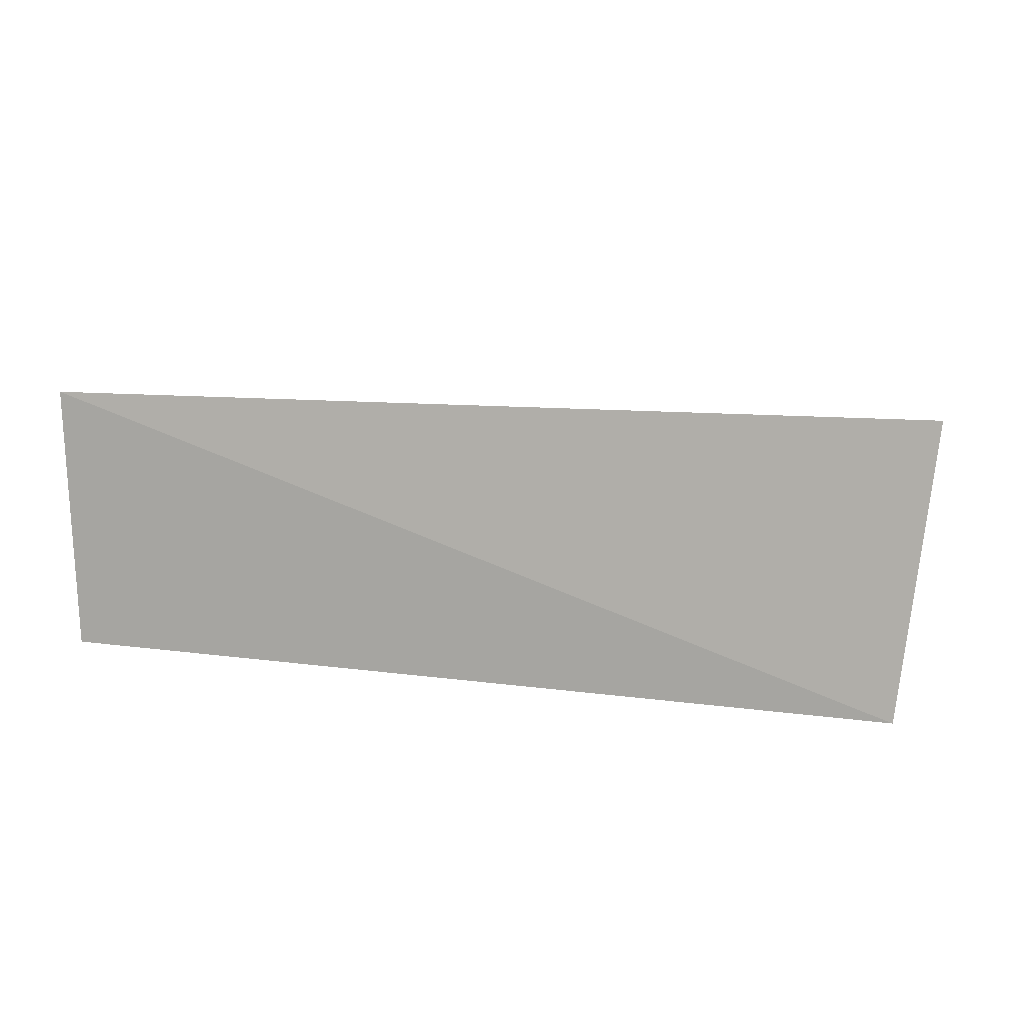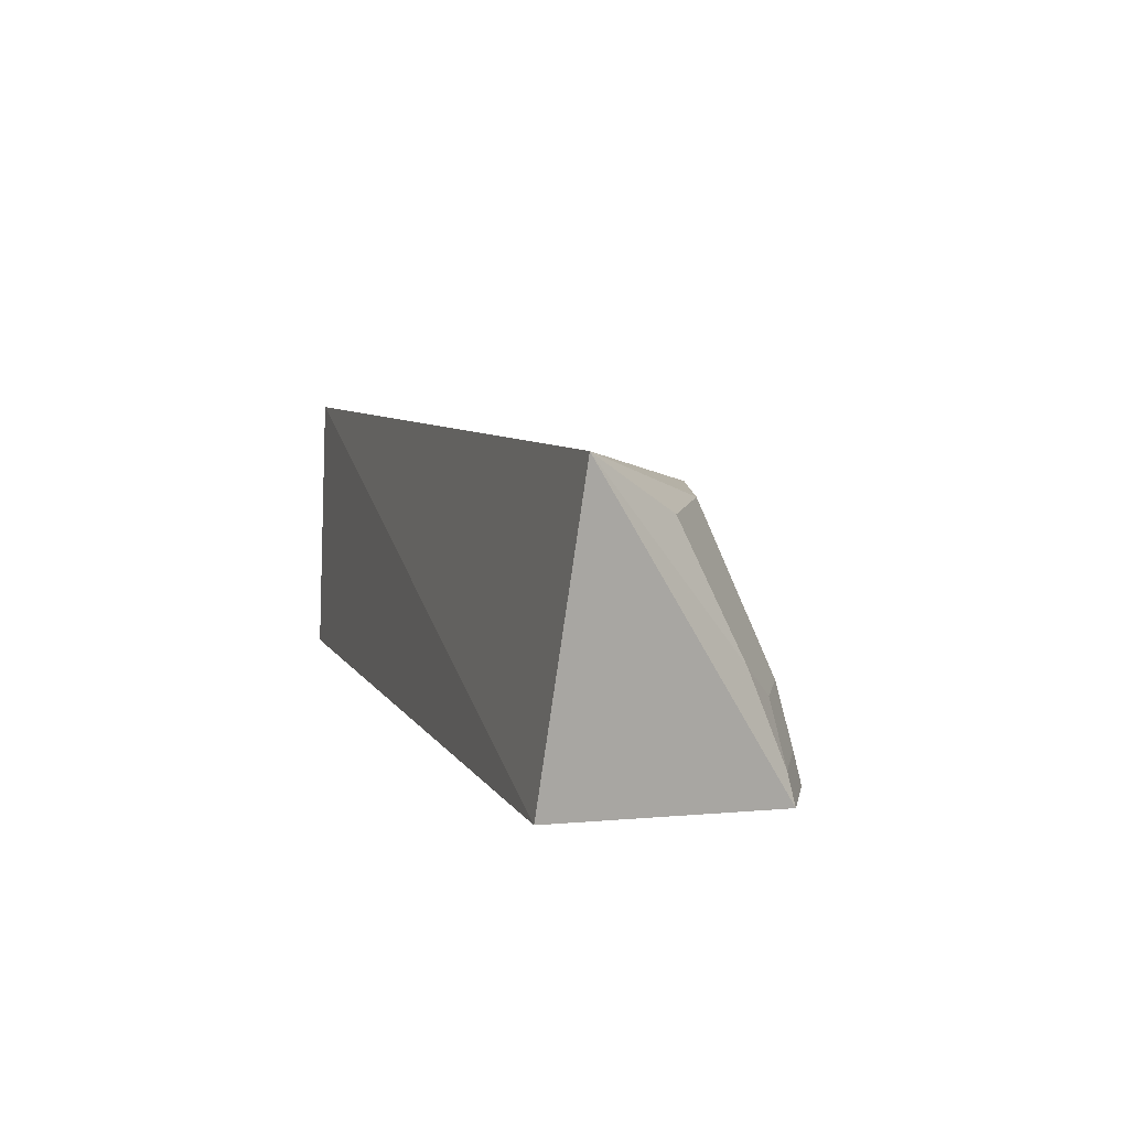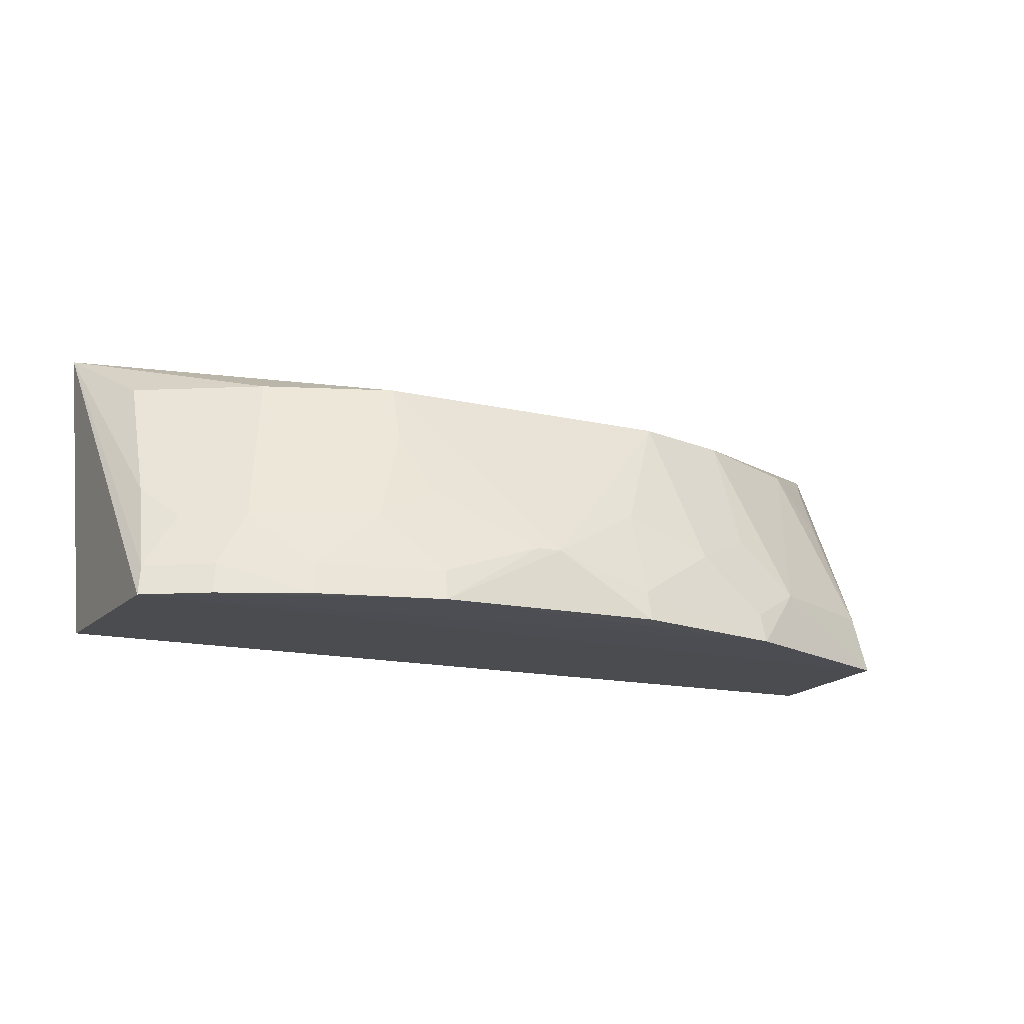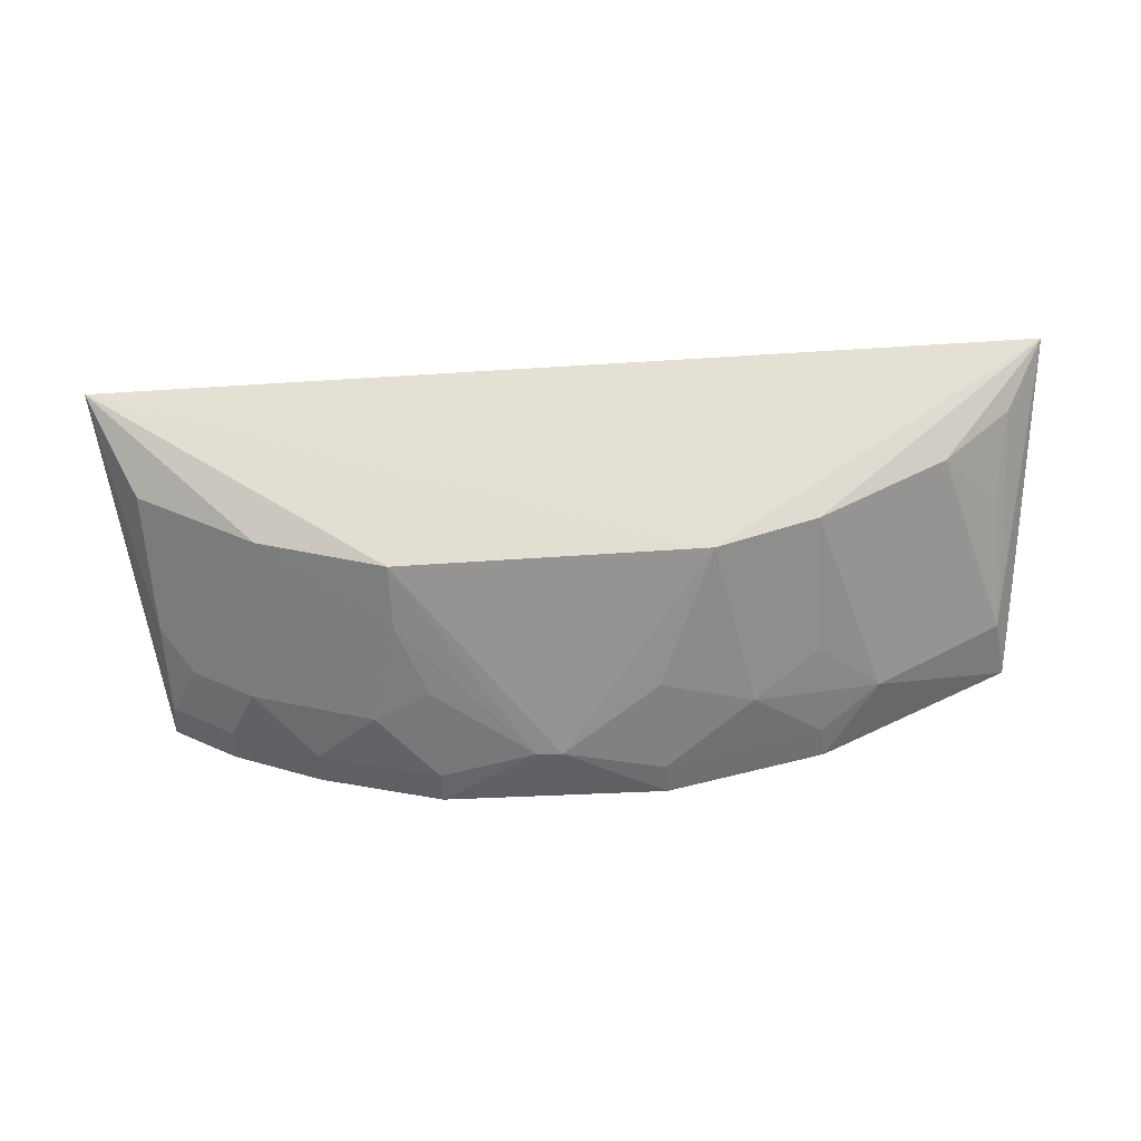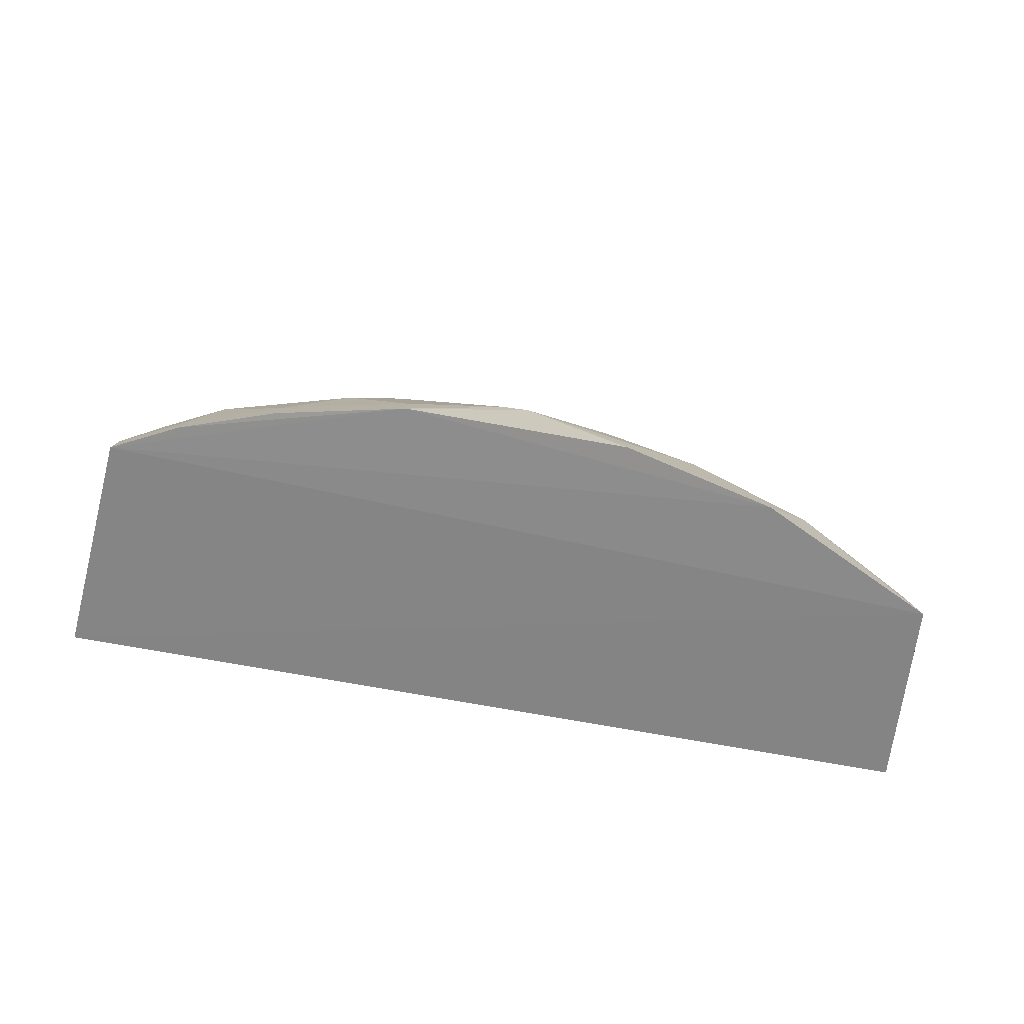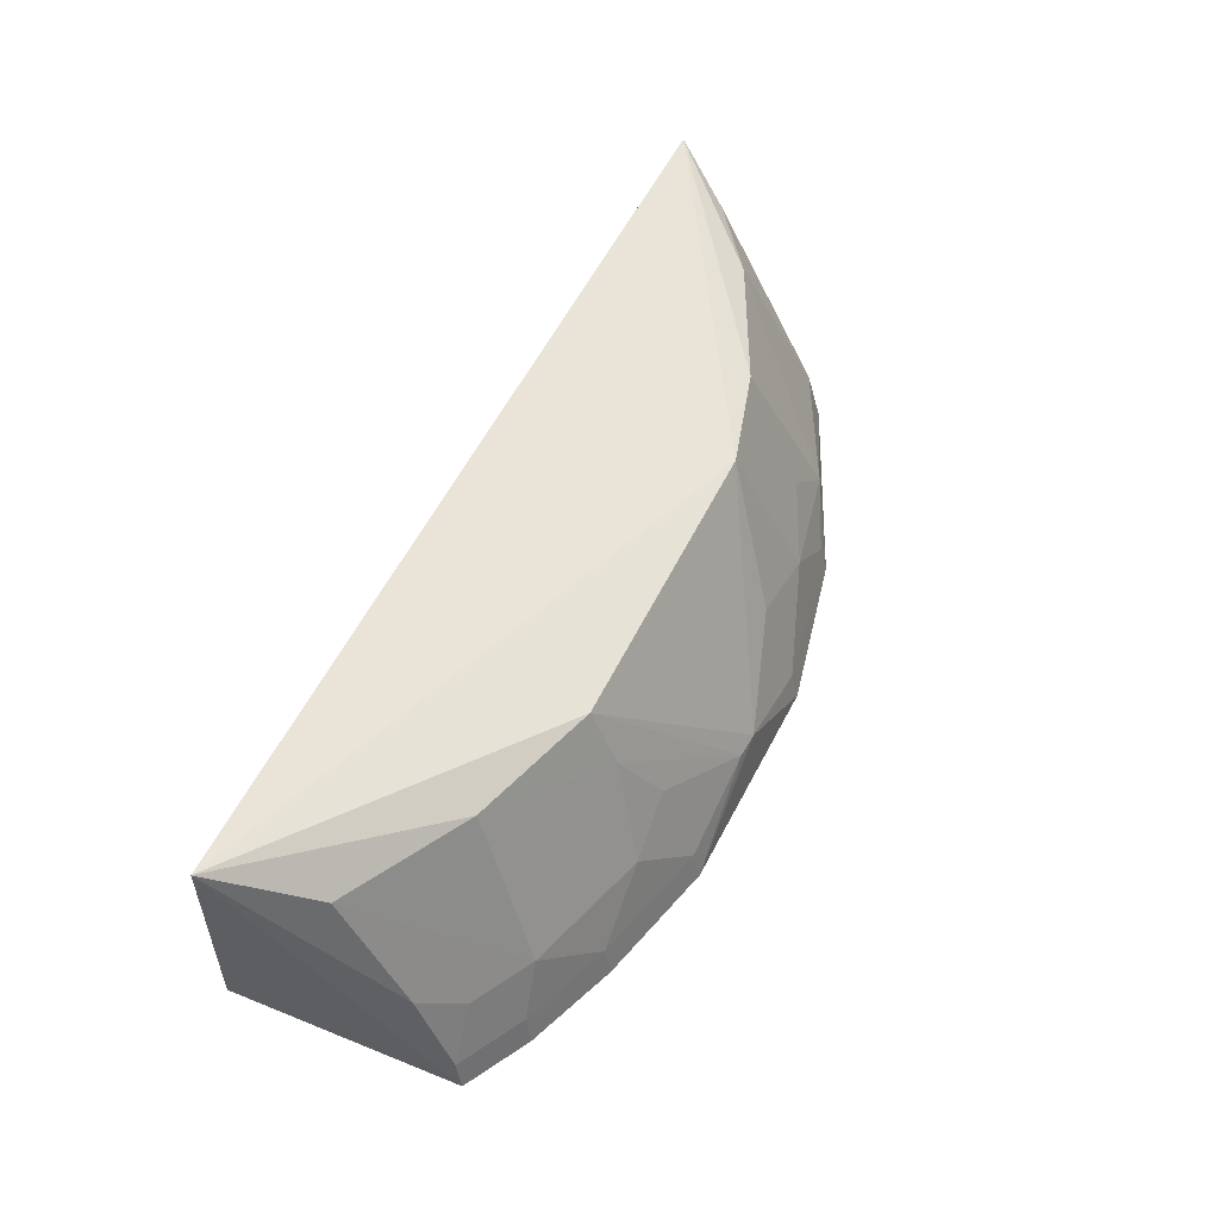
<metadata>
{"format":"obj","ext":"obj","renderer":"f3d","projection":"perspective","resolution":1024,"background":"white","views":[{"elev":13.5,"azim":-162.8,"up":"+Z"},{"elev":7.7,"azim":-107.7,"up":"+Z"},{"elev":-16.8,"azim":-23.2,"up":"+Z"},{"elev":-39.2,"azim":4.4,"up":"+Y"},{"elev":-63.9,"azim":-11.1,"up":"+Z"},{"elev":54.7,"azim":-63.4,"up":"+Z"}]}
</metadata>
<code>
v 0.04894 -0.3689 0.1403
v 0.2077 -0.3108 0.1401
v 0.121 -0.3062 0.2535
v -0.2055 -0.2335 0.2794
v -0.192 -0.2171 0.1439
v -0.06603 -0.3225 0.2541
v 0.1467 -0.3352 0.1691
v -0.1841 -0.3234 0.1398
v 0.225 -0.2236 0.272
v 0.07519 -0.3201 0.2535
v 0.1211 -0.3521 0.1397
v 0.1782 -0.2768 0.2535
v -0.05416 -0.3684 0.1401
v -0.1823 -0.2746 0.2535
v 0.2171 -0.2171 0.1439
v 0.003202 -0.3661 0.1698
v 0.08988 -0.3489 0.1804
v 0.2037 -0.3049 0.1686
v -0.1385 -0.3343 0.1803
v -0.1258 -0.3047 0.2535
v -0.1817 -0.3038 0.195
v -0.0807 -0.3512 0.1815
v 0.12 -0.333 0.1953
v 0.1201 -0.3487 0.154
v 0.04859 -0.3654 0.1545
v 0.04856 -0.35 0.1964
v 0.2082 -0.2517 0.2558
v -0.112 -0.3546 0.1403
v -0.1824 -0.3203 0.1541
v -0.05379 -0.3495 0.1962
v -0.05381 -0.3649 0.1544
v -0.06663 -0.335 0.2266
v 0.2023 -0.2748 0.2247
v -0.1542 -0.3394 0.14
v -0.111 -0.3513 0.1546
v -0.1667 -0.3193 0.18
v -0.008422 -0.3656 0.1697
v -0.1525 -0.3362 0.1543
f 8 5 2
f 8 4 5
f 9 5 4
f 10 3 9
f 10 9 4
f 10 4 6
f 11 2 7
f 11 8 2
f 12 3 7
f 12 9 3
f 13 11 1
f 13 8 11
f 15 9 2
f 15 2 5
f 15 5 9
f 16 10 6
f 16 13 1
f 17 3 10
f 18 12 7
f 18 7 2
f 18 2 9
f 20 6 4
f 20 4 14
f 20 14 19
f 21 14 4
f 22 20 19
f 23 17 7
f 23 7 3
f 23 3 17
f 24 11 7
f 24 7 17
f 25 16 1
f 25 24 17
f 25 1 11
f 25 11 24
f 26 17 10
f 26 10 16
f 26 25 17
f 26 16 25
f 27 18 9
f 27 9 12
f 29 21 4
f 29 4 8
f 31 28 13
f 32 6 20
f 32 20 22
f 32 22 30
f 33 27 12
f 33 12 18
f 33 18 27
f 34 8 13
f 34 13 28
f 34 29 8
f 35 22 19
f 35 31 22
f 35 28 31
f 36 21 29
f 36 19 14
f 36 14 21
f 37 31 13
f 37 13 16
f 37 30 22
f 37 22 31
f 37 32 30
f 37 16 6
f 37 6 32
f 38 29 34
f 38 36 29
f 38 19 36
f 38 35 19
f 38 34 28
f 38 28 35

</code>
